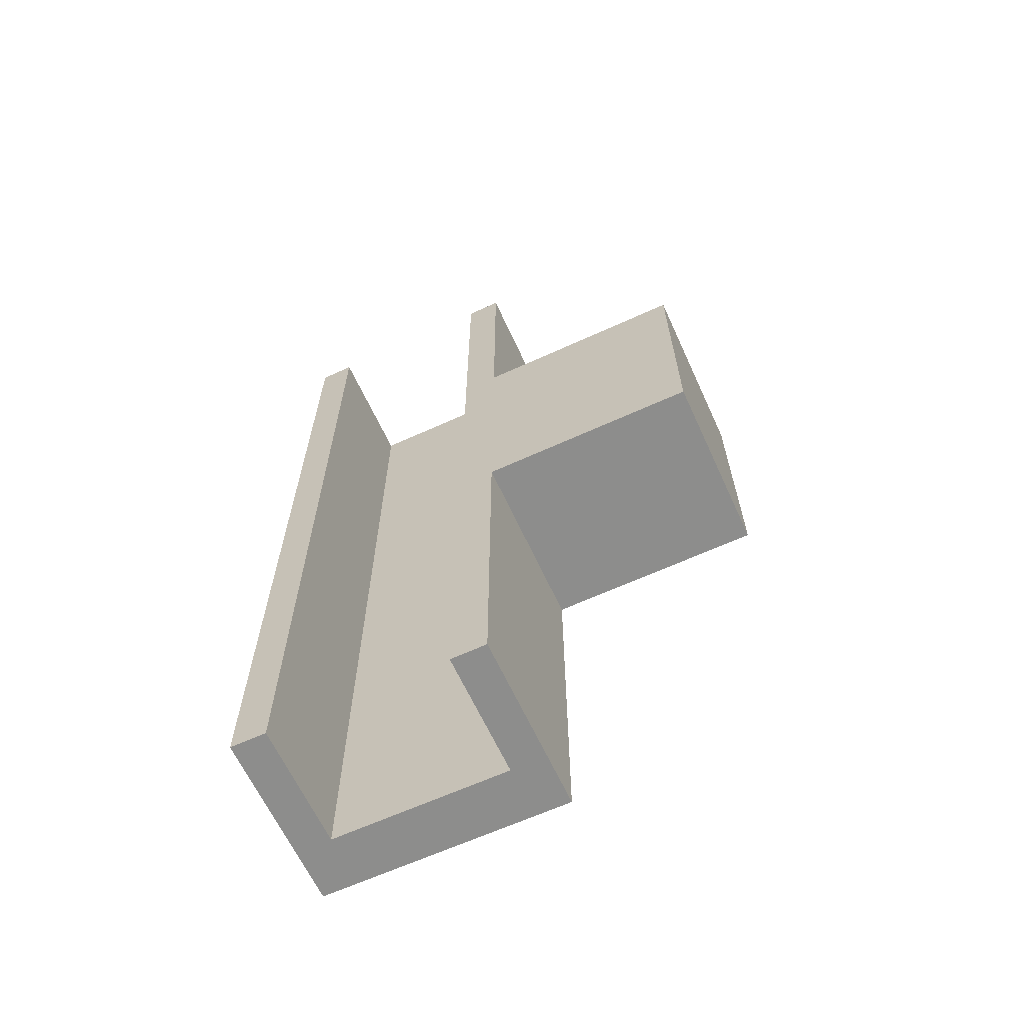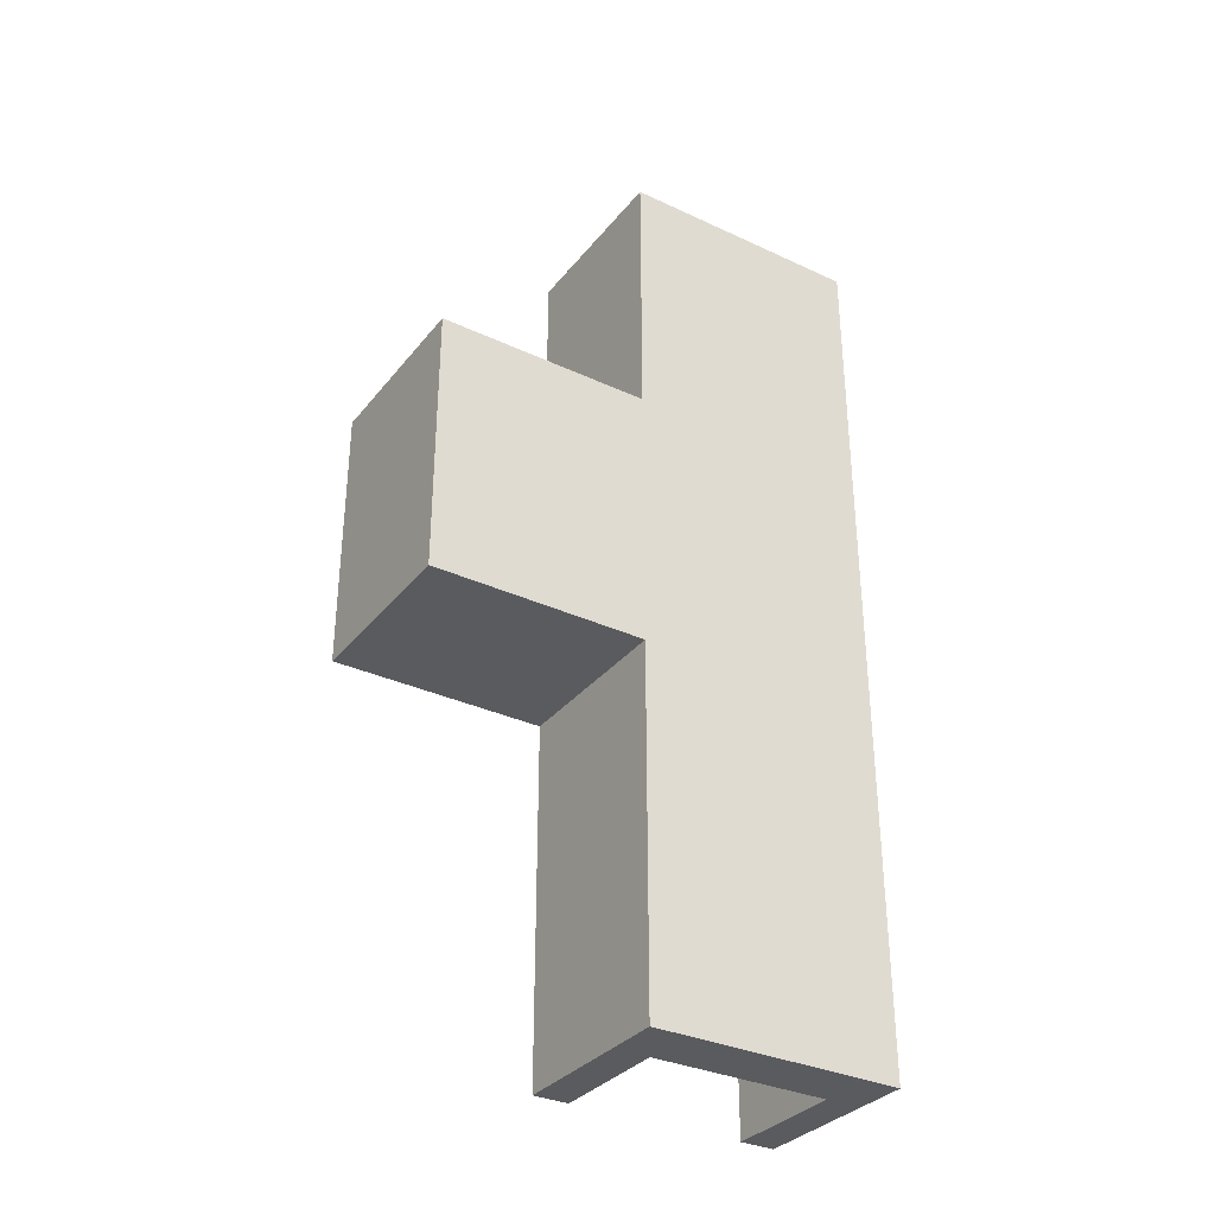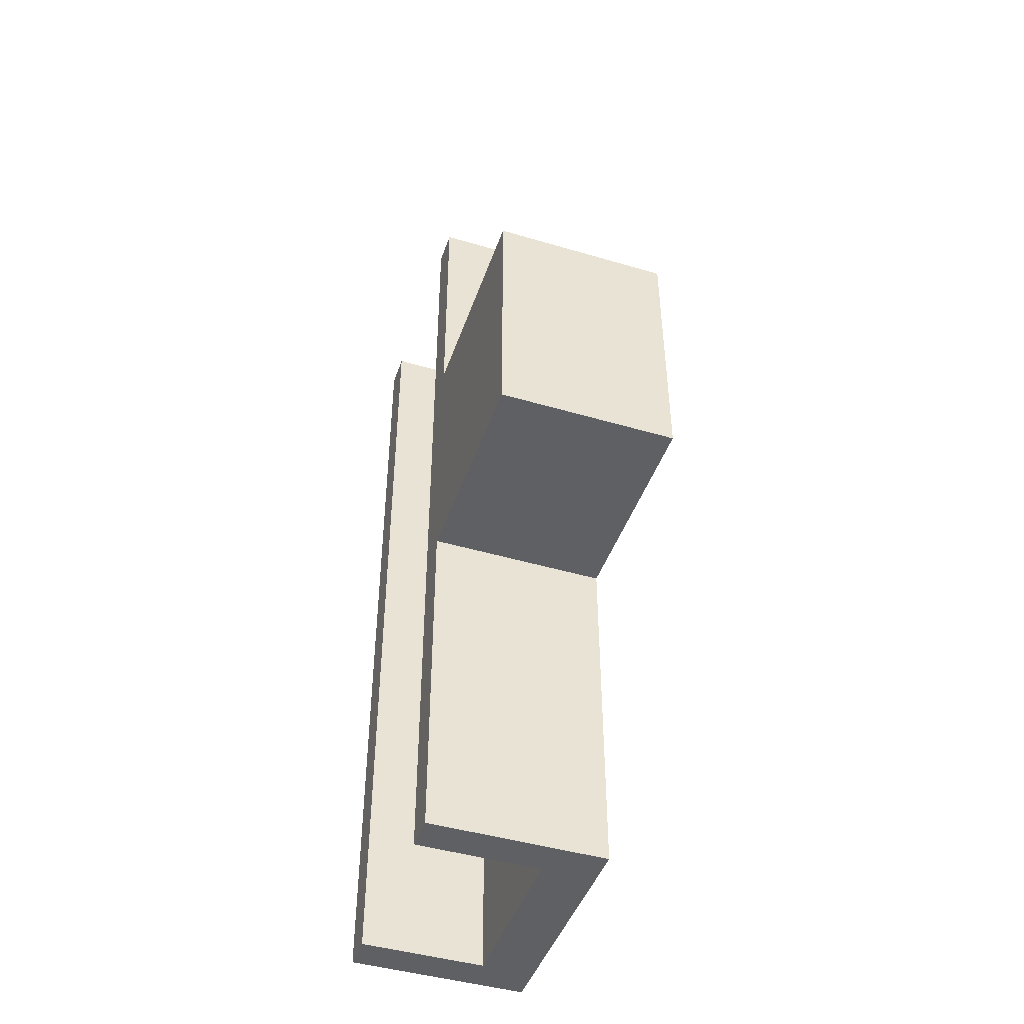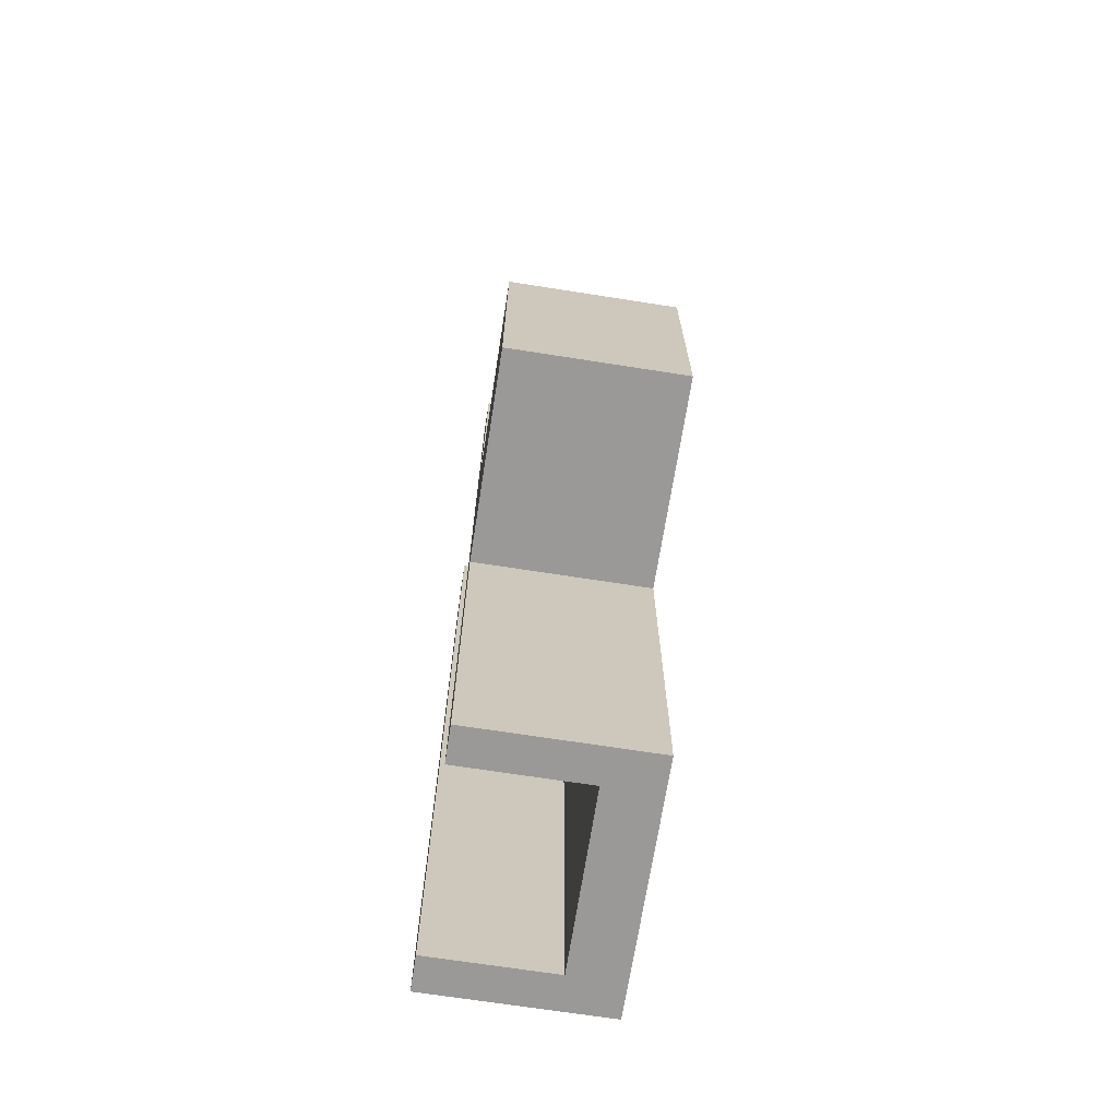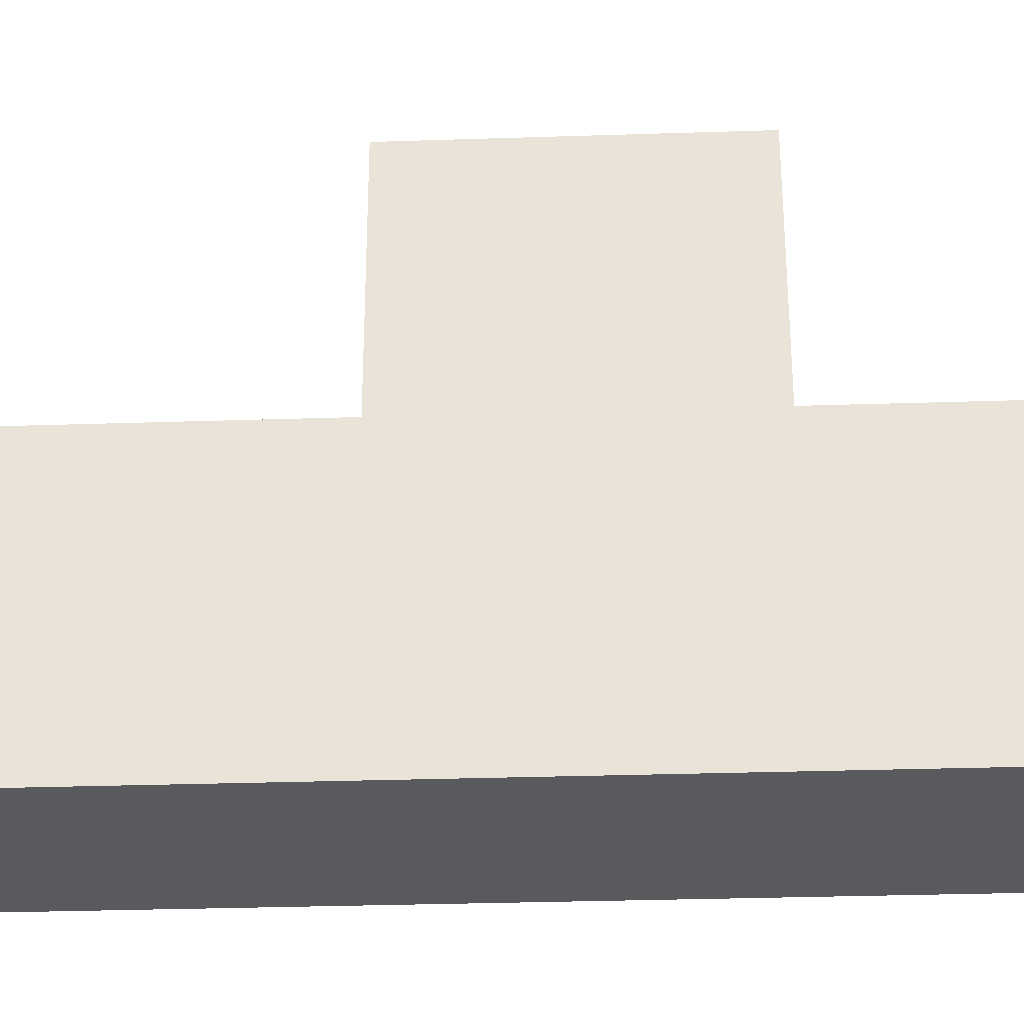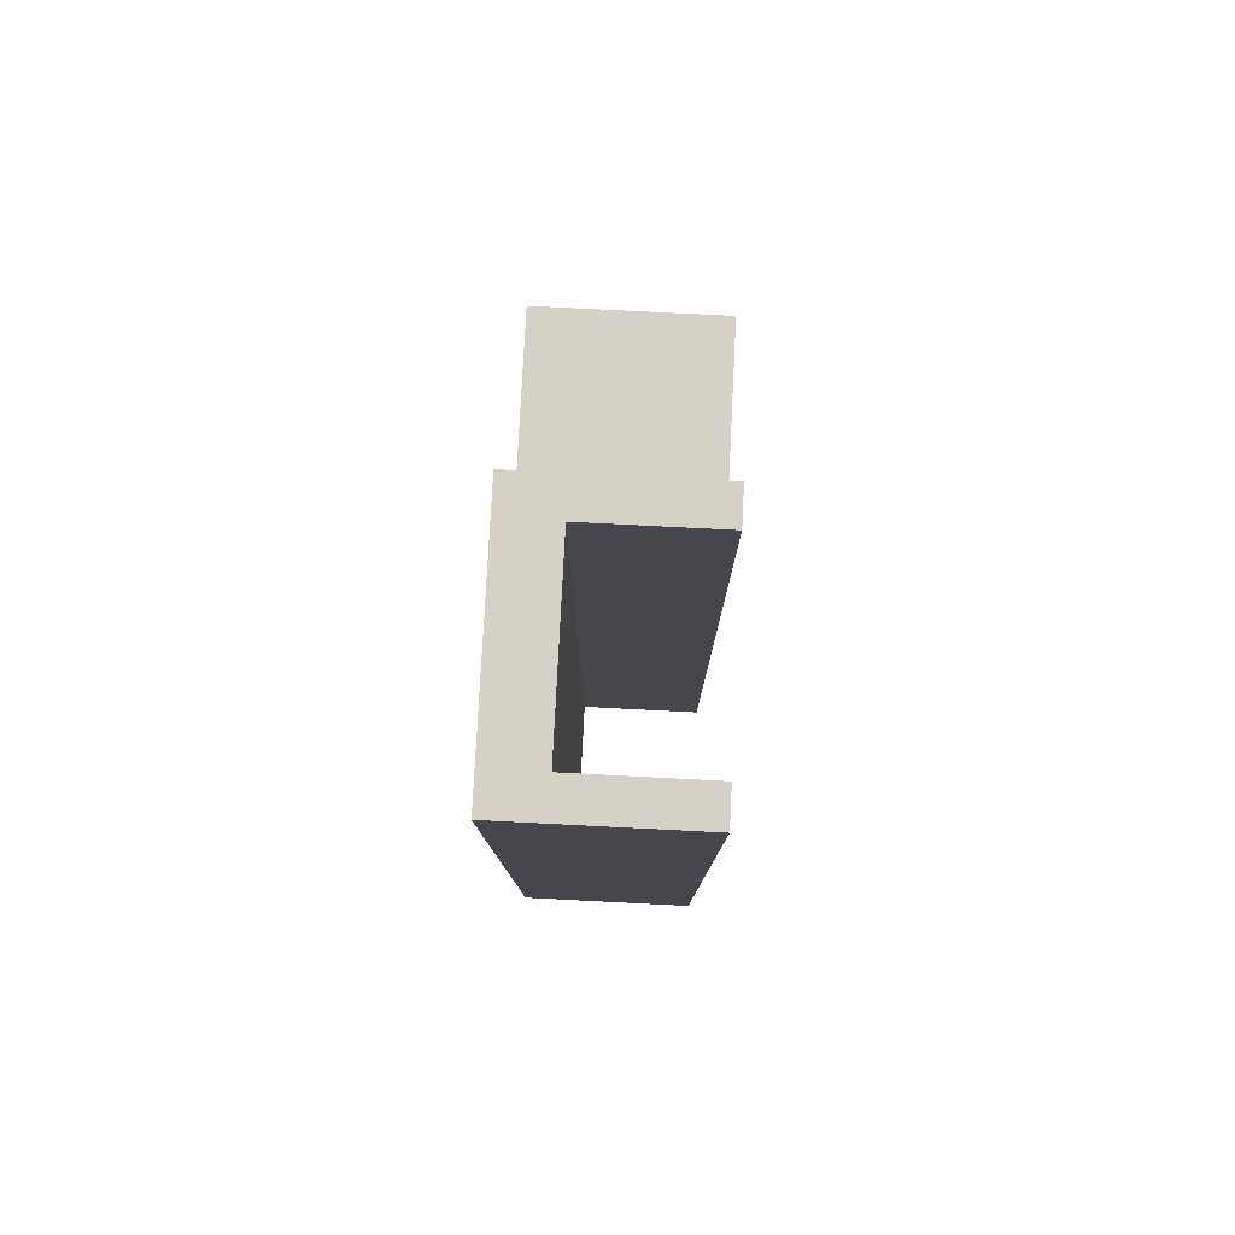
<metadata>
{"format":"obj","ext":"obj","renderer":"f3d","projection":"perspective","resolution":1024,"background":"white","views":[{"elev":-64.4,"azim":114.7,"up":"+Z"},{"elev":-33.3,"azim":-122.5,"up":"+Z"},{"elev":-45.3,"azim":161.2,"up":"+Z"},{"elev":-69.0,"azim":171.1,"up":"+Z"},{"elev":-30.9,"azim":-87.3,"up":"+Y"},{"elev":79.2,"azim":2.9,"up":"+Z"}]}
</metadata>
<code>
v 0 2.6 -3
v 0 2.6 -1.5
v 1 2.6 -1.5
v 1 2.6 -3
v 0 1.4 -3
v 0 2.6 -3
v 1 2.6 -3
v 1 1.4 -3
v 0 2.6 -1.5
v 0 1.4 -1.5
v 1 1.4 -1.5
v 1 2.6 -1.5
v 0 1.4 -3
v 1 1.4 -3
v 1 1.4 -5
v -8.573e-17 1.4 -5
v 1 1.4 -1.5
v 0 1.4 -1.5
v -8.573e-17 1.4 0
v 1 1.4 0
v 1 0 0
v 0 0 0
v 0 0 -5
v 1 0 -5
v 1 0.2 0
v 1 0 0
v 1 0 -5
v 1 0.2 -5
v 0.3 0.2 0
v 1 0.2 0
v 1 0.2 -5
v 0.3 0.2 -5
v 0.3 1.2 0
v 0.3 0.2 0
v 0.3 0.2 -5
v 0.3 1.2 -5
v 1 1.2 0
v 0.3 1.2 0
v 0.3 1.2 -5
v 1 1.2 -5
v 1 1.4 0
v 1 1.2 0
v 1 1.2 -5
v 1 1.4 -5
v 1 1.4 -3
v 1 2.6 -3
v 1 2.6 -1.5
v 1 1.4 -1.5
v 0 0 0
v -8.573e-17 1.4 0
v 0 1.4 -1.5
v 0 2.6 -1.5
v 0 2.6 -3
v 0 1.4 -3
v -8.573e-17 1.4 -5
v 0 0 -5
v -8.573e-17 1.4 0
v 0 0 0
v 1 0 0
v 1 0.2 0
v 0.3 0.2 0
v 0.3 1.2 0
v 1 1.2 0
v 1 1.4 0
v 0 0 -5
v -8.573e-17 1.4 -5
v 1 1.4 -5
v 1 1.2 -5
v 0.3 1.2 -5
v 0.3 0.2 -5
v 1 0.2 -5
v 1 0 -5
g c7818094-e2e2-11ea-ad56-54bf646e7e1f
f 1 2 4
f 4 2 3
g c7848dca-e2e2-11ea-9824-54bf646e7e1f
f 5 6 8
f 8 6 7
g c7879ad8-e2e2-11ea-bcec-54bf646e7e1f
f 9 10 12
f 12 10 11
g c6e215e2-e2e2-11ea-915a-54bf646e7e1f
f 13 14 16
f 16 14 15
g 4f38fae0-7c31-359f-bb77-f422616f0313
f 17 18 20
f 20 18 19
g c6d59398-e2e2-11ea-af7c-54bf646e7e1f
f 21 22 24
f 24 22 23
g c6d7682c-e2e2-11ea-aed5-54bf646e7e1f
f 25 26 28
f 28 26 27
g c6d963ee-e2e2-11ea-875a-54bf646e7e1f
f 29 30 32
f 32 30 31
g c6db86ac-e2e2-11ea-b5b8-54bf646e7e1f
f 33 34 36
f 36 34 35
g c6dd825c-e2e2-11ea-9465-54bf646e7e1f
f 37 38 40
f 40 38 39
g c6dfcc40-e2e2-11ea-9144-54bf646e7e1f
f 41 42 48
f 48 42 45
f 48 45 46
f 42 43 45
f 45 43 44
f 46 47 48
g c6e45fba-e2e2-11ea-8fe3-54bf646e7e1f
f 50 51 49
f 49 51 54
f 49 54 56
f 56 54 55
f 51 52 54
f 54 52 53
g c6e6a976-e2e2-11ea-b89b-54bf646e7e1f
f 64 57 62
f 62 57 58
f 62 58 61
f 61 58 59
f 61 59 60
f 62 63 64
g c6e96866-e2e2-11ea-a144-54bf646e7e1f
f 66 69 65
f 65 69 70
f 65 70 72
f 72 70 71
f 66 67 69
f 69 67 68

</code>
